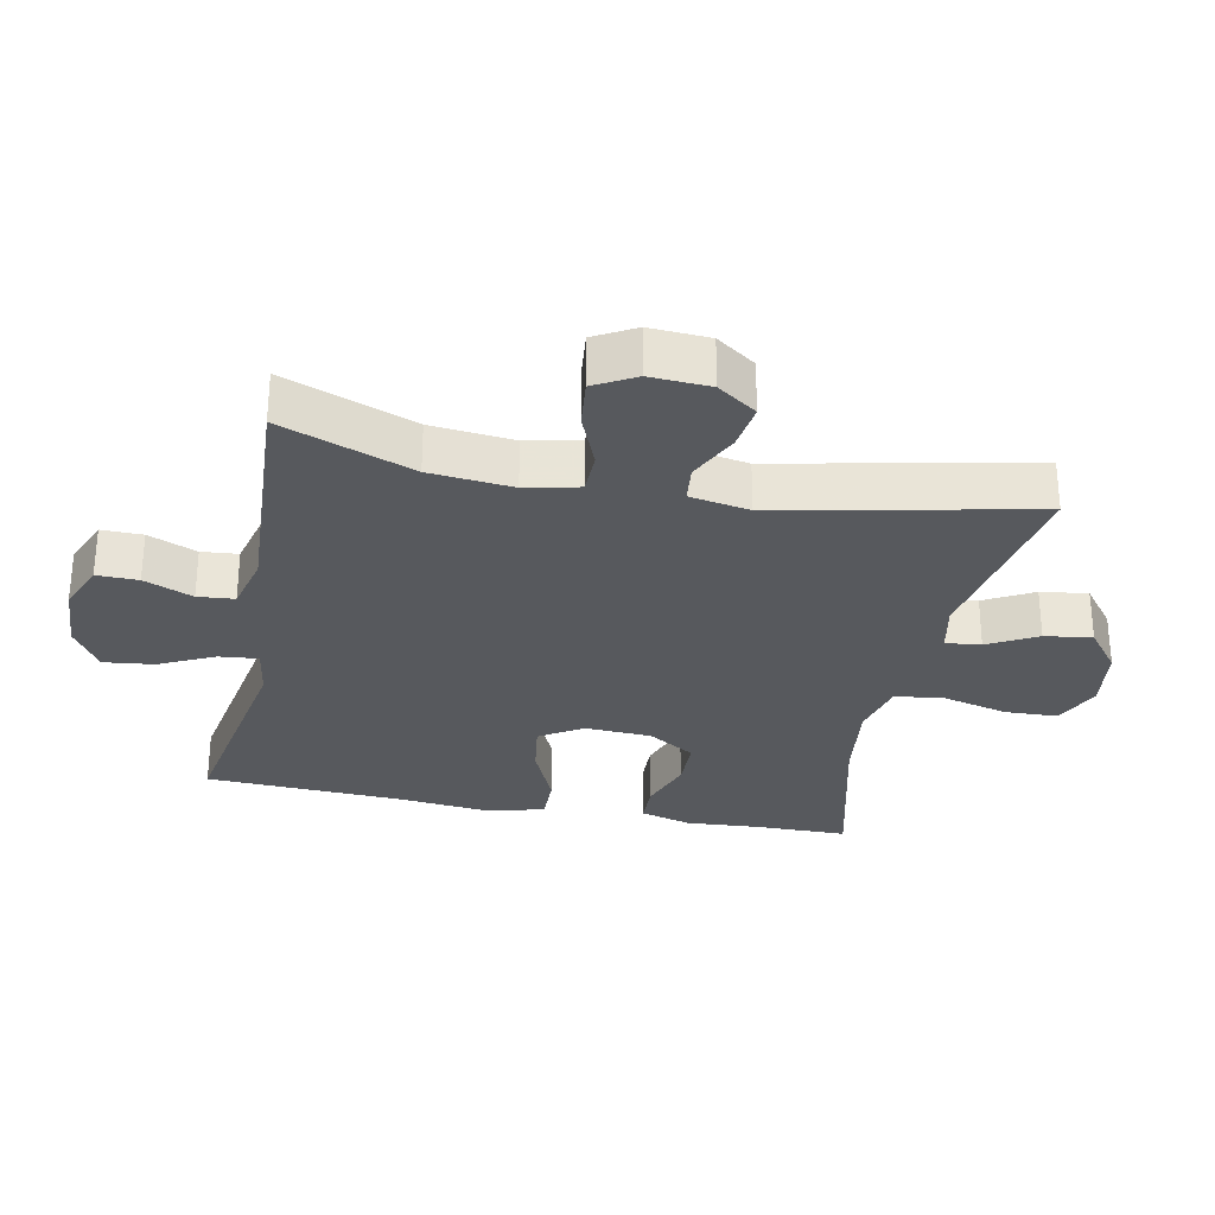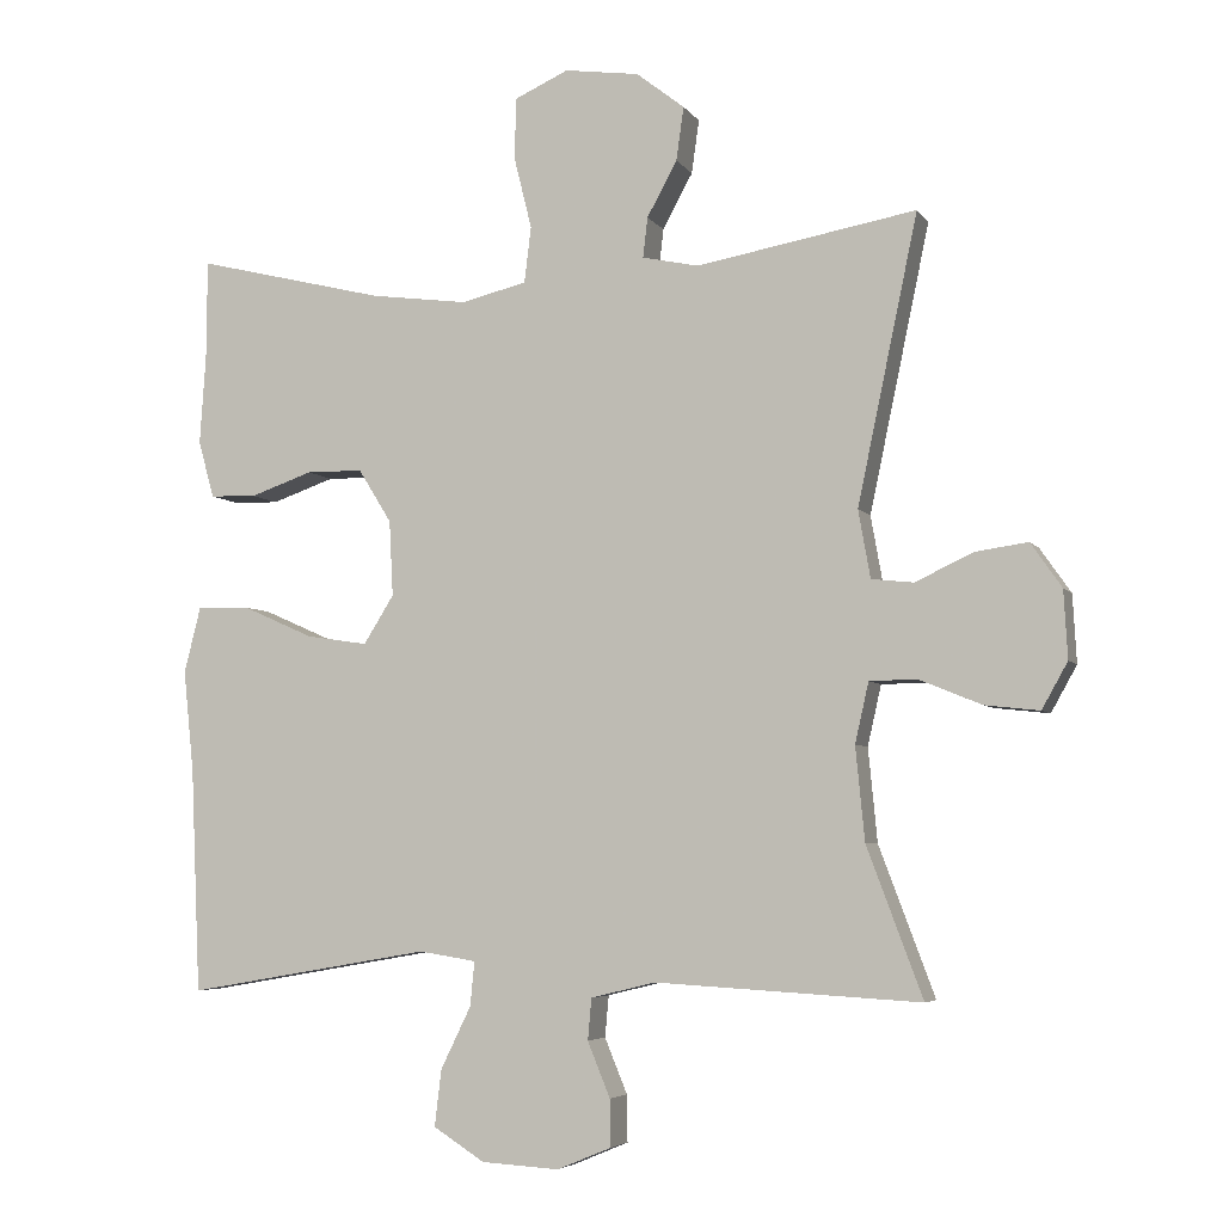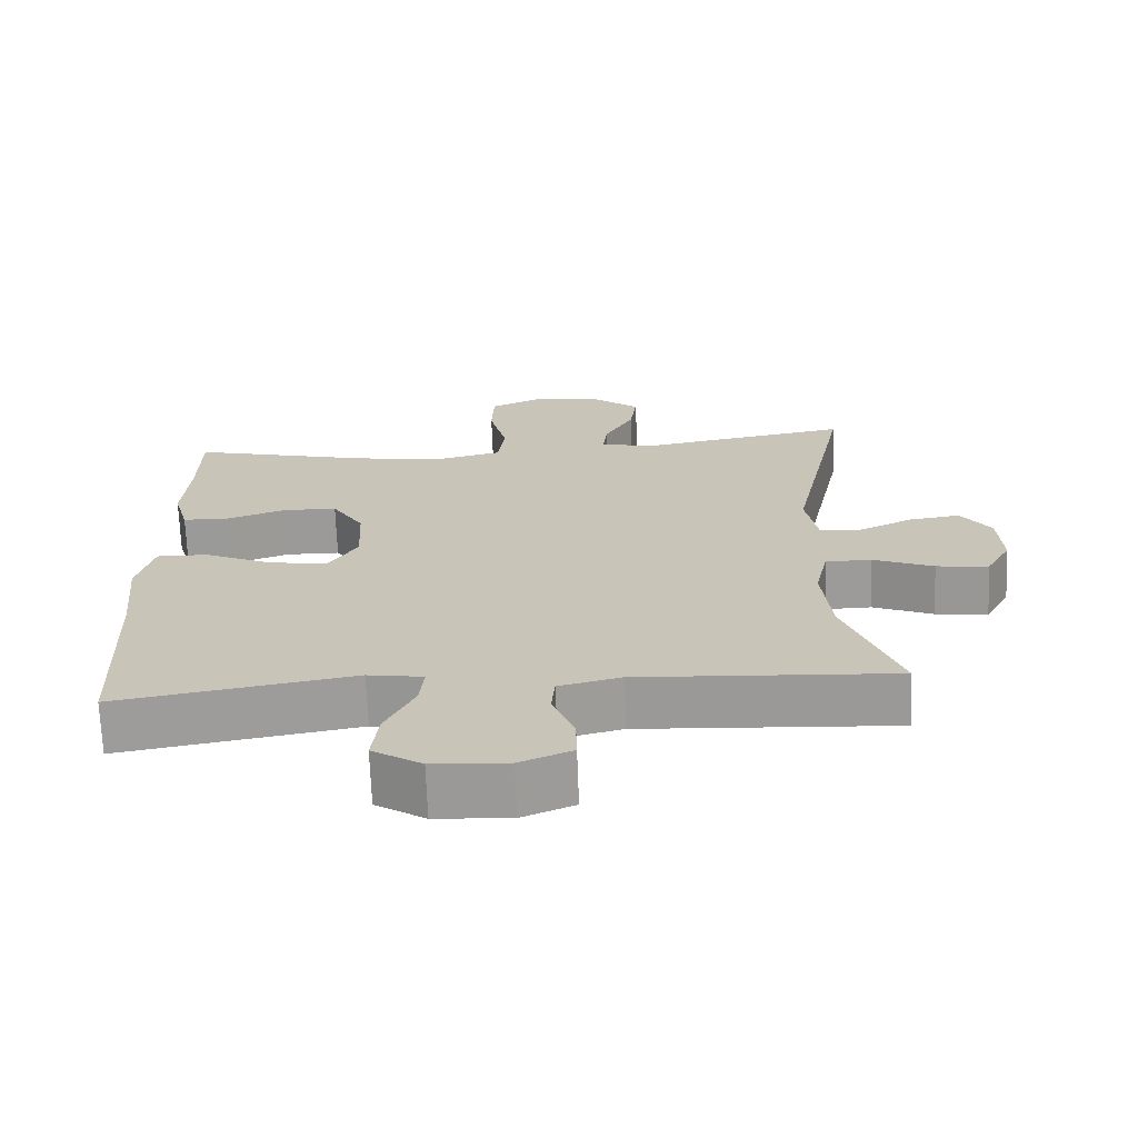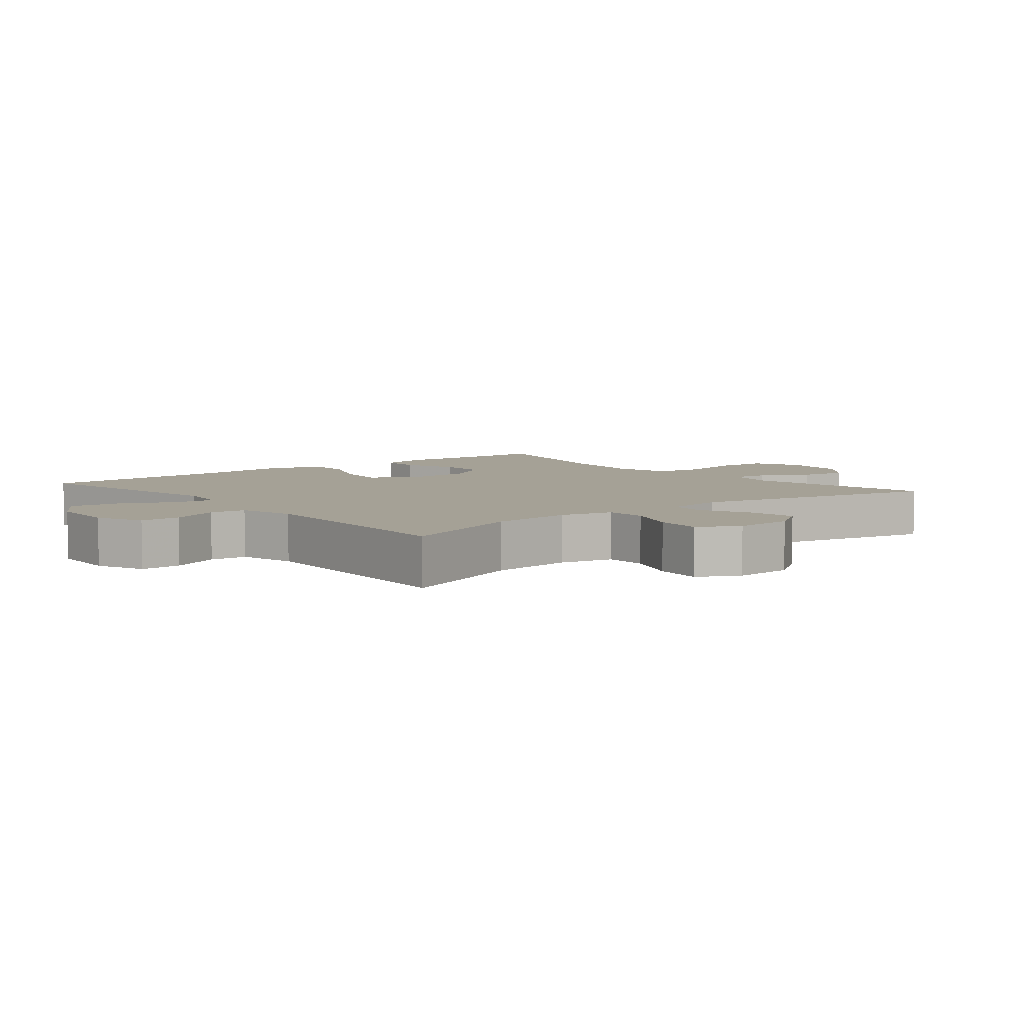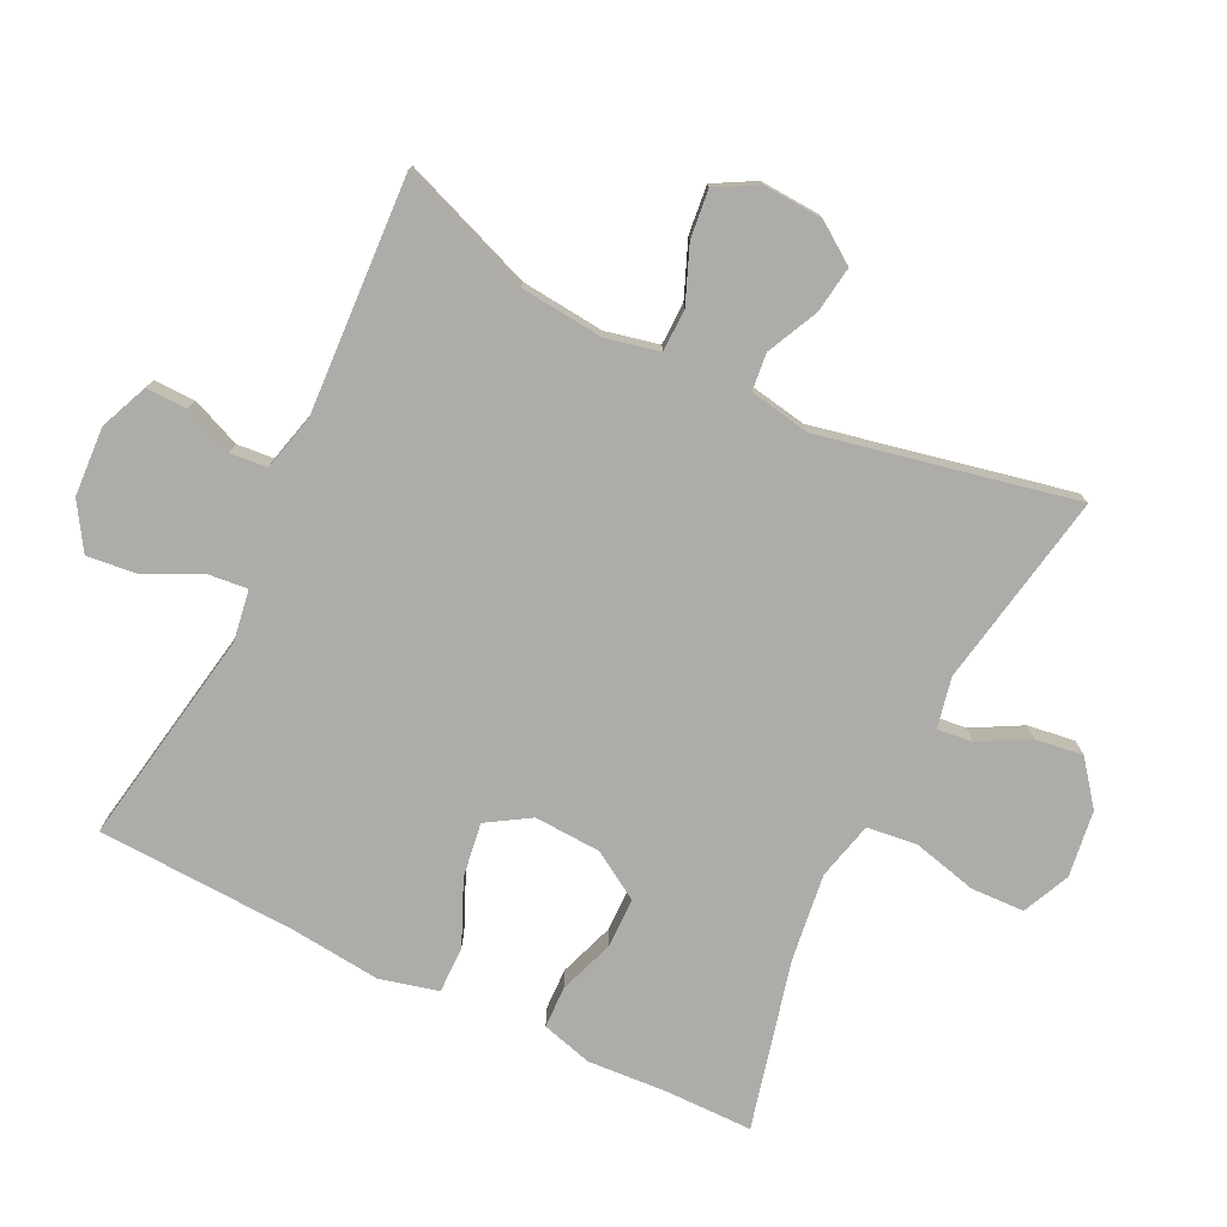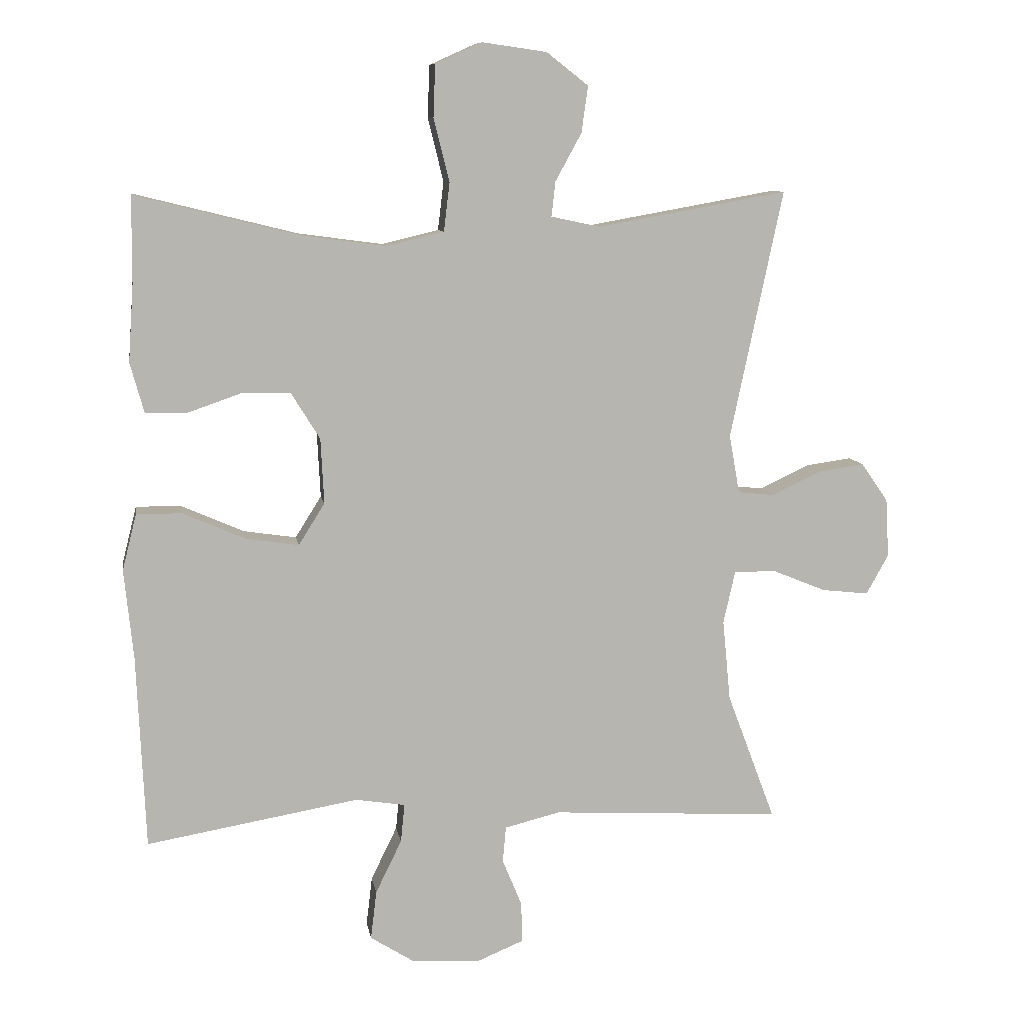
<metadata>
{"format":"obj","ext":"obj","renderer":"f3d","projection":"perspective","resolution":1024,"background":"white","views":[{"elev":-29.5,"azim":-101.5,"up":"+Y"},{"elev":-5.1,"azim":-161.5,"up":"+Z"},{"elev":-69.5,"azim":-177.8,"up":"+Z"},{"elev":6.0,"azim":-129.4,"up":"+Y"},{"elev":-76.6,"azim":-116.1,"up":"+Y"},{"elev":9.3,"azim":170.8,"up":"+Z"}]}
</metadata>
<code>
v -0.5 0.07 -0.5
v -0.426 0.07 -0.303
v -0.414 0.07 -0.179
v -0.432 0.07 -0.099
v -0.495 0.07 -0.098
v -0.578 0.07 -0.132
v -0.65 0.07 -0.14
v -0.684 0.07 -0.079
v -0.679 0.07 0.011
v -0.638 0.07 0.07
v -0.568 0.07 0.06
v -0.492 0.07 0.024
v -0.436 0.07 0.03
v -0.42 0.07 0.12
v -0.5 0.07 0.5
v -0.209 0.07 0.448
v -0.134 0.07 0.464
v -0.14 0.07 0.517
v -0.18 0.07 0.59
v -0.19 0.07 0.661
v -0.126 0.07 0.711
v -0.027 0.07 0.725
v 0.044 0.07 0.693
v 0.047 0.07 0.613
v 0.023 0.07 0.516
v 0.032 0.07 0.442
v 0.119 0.07 0.421
v 0.248 0.07 0.438
v 0.5 0.07 0.5
v 0.501 0.07 0.368
v 0.509 0.07 0.25
v 0.488 0.07 0.174
v 0.426 0.07 0.172
v 0.343 0.07 0.201
v 0.268 0.07 0.2
v 0.224 0.07 0.129
v 0.219 0.07 0.029
v 0.259 0.07 -0.035
v 0.34 0.07 -0.023
v 0.435 0.07 0.019
v 0.505 0.07 0.02
v 0.527 0.07 -0.067
v 0.513 0.07 -0.203
v 0.5 0.07 -0.5
v 0.175 0.07 -0.444
v 0.099 0.07 -0.456
v 0.105 0.07 -0.515
v 0.145 0.07 -0.597
v 0.154 0.07 -0.672
v 0.086 0.07 -0.715
v -0.017 0.07 -0.721
v -0.089 0.07 -0.691
v -0.088 0.07 -0.629
v -0.058 0.07 -0.556
v -0.063 0.07 -0.501
v -0.148 0.07 -0.48
v -0.5 0 -0.5
v -0.426 0 -0.303
v -0.414 0 -0.179
v -0.432 0 -0.099
v -0.495 0 -0.098
v -0.578 0 -0.132
v -0.65 0 -0.14
v -0.684 0 -0.079
v -0.679 0 0.011
v -0.638 0 0.07
v -0.568 0 0.06
v -0.492 0 0.024
v -0.436 0 0.03
v -0.42 0 0.12
v -0.5 0 0.5
v -0.209 0 0.448
v -0.134 0 0.464
v -0.14 0 0.517
v -0.18 0 0.59
v -0.19 0 0.661
v -0.126 0 0.711
v -0.027 0 0.725
v 0.044 0 0.693
v 0.047 0 0.613
v 0.023 0 0.516
v 0.032 0 0.442
v 0.119 0 0.421
v 0.248 0 0.438
v 0.5 0 0.5
v 0.501 0 0.368
v 0.509 0 0.25
v 0.488 0 0.174
v 0.426 0 0.172
v 0.343 0 0.201
v 0.268 0 0.2
v 0.224 0 0.129
v 0.219 0 0.029
v 0.259 0 -0.035
v 0.34 0 -0.023
v 0.435 0 0.019
v 0.505 0 0.02
v 0.527 0 -0.067
v 0.513 0 -0.203
v 0.5 0 -0.5
v 0.175 0 -0.444
v 0.099 0 -0.456
v 0.105 0 -0.515
v 0.145 0 -0.597
v 0.154 0 -0.672
v 0.086 0 -0.715
v -0.017 0 -0.721
v -0.089 0 -0.691
v -0.088 0 -0.629
v -0.058 0 -0.556
v -0.063 0 -0.501
v -0.148 0 -0.48
f 51 52 53 54
f 51 54 55
f 50 51 55
f 47 48 49 50
f 46 47 50 55
f 43 44 45
f 43 45 46
f 39 40 41 42
f 38 39 42 43
f 31 32 33 34
f 30 31 34 35
f 28 29 30 35
f 27 28 35 36
f 22 23 24 25
f 22 25 26
f 21 22 26
f 18 19 20 21
f 17 18 21 26
f 16 17 26 27
f 14 15 16
f 13 14 16 27
f 9 10 11 12
f 7 8 9 12
f 5 6 7 12
f 4 5 12 13
f 3 4 13 27
f 56 1 2
f 38 43 46 55
f 37 38 55 56
f 27 36 37 56
f 2 3 27 56
f 110 109 108 107
f 111 110 107
f 111 107 106
f 106 105 104 103
f 111 106 103 102
f 101 100 99
f 102 101 99
f 98 97 96 95
f 99 98 95 94
f 90 89 88 87
f 91 90 87 86
f 91 86 85 84
f 92 91 84 83
f 81 80 79 78
f 82 81 78
f 82 78 77
f 77 76 75 74
f 82 77 74 73
f 83 82 73 72
f 72 71 70
f 83 72 70 69
f 68 67 66 65
f 68 65 64 63
f 68 63 62 61
f 69 68 61 60
f 83 69 60 59
f 58 57 112
f 111 102 99 94
f 112 111 94 93
f 112 93 92 83
f 112 83 59 58
f 1 57 58 2
f 2 58 59 3
f 3 59 60 4
f 4 60 61 5
f 5 61 62 6
f 6 62 63 7
f 7 63 64 8
f 8 64 65 9
f 9 65 66 10
f 10 66 67 11
f 11 67 68 12
f 12 68 69 13
f 13 69 70 14
f 14 70 71 15
f 15 71 72 16
f 16 72 73 17
f 17 73 74 18
f 18 74 75 19
f 19 75 76 20
f 20 76 77 21
f 21 77 78 22
f 22 78 79 23
f 23 79 80 24
f 24 80 81 25
f 25 81 82 26
f 26 82 83 27
f 27 83 84 28
f 28 84 85 29
f 29 85 86 30
f 30 86 87 31
f 31 87 88 32
f 32 88 89 33
f 33 89 90 34
f 34 90 91 35
f 35 91 92 36
f 36 92 93 37
f 37 93 94 38
f 38 94 95 39
f 39 95 96 40
f 40 96 97 41
f 41 97 98 42
f 42 98 99 43
f 43 99 100 44
f 44 100 101 45
f 45 101 102 46
f 46 102 103 47
f 47 103 104 48
f 48 104 105 49
f 49 105 106 50
f 50 106 107 51
f 51 107 108 52
f 52 108 109 53
f 53 109 110 54
f 54 110 111 55
f 55 111 112 56
f 56 112 57 1

</code>
